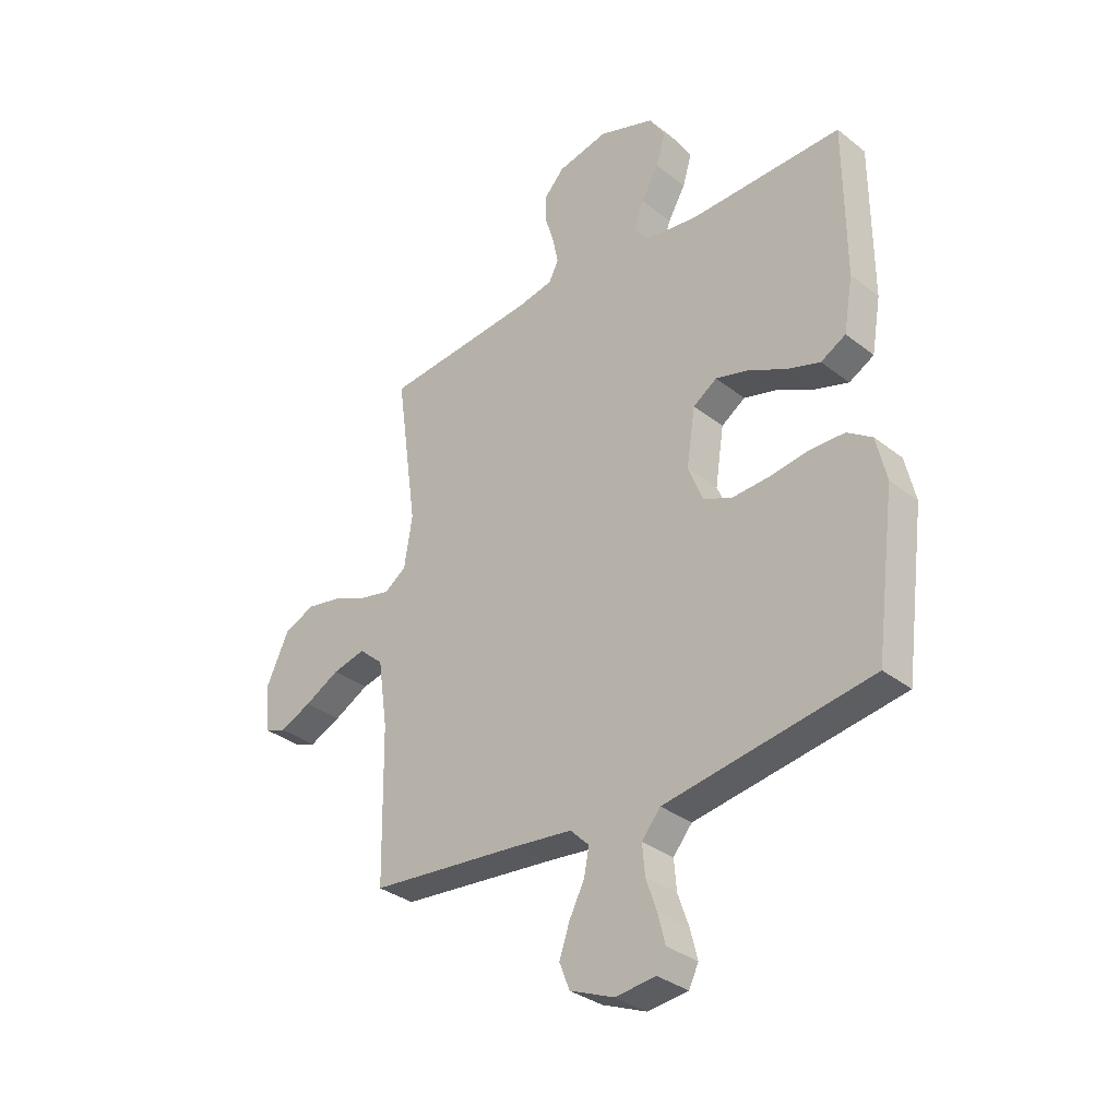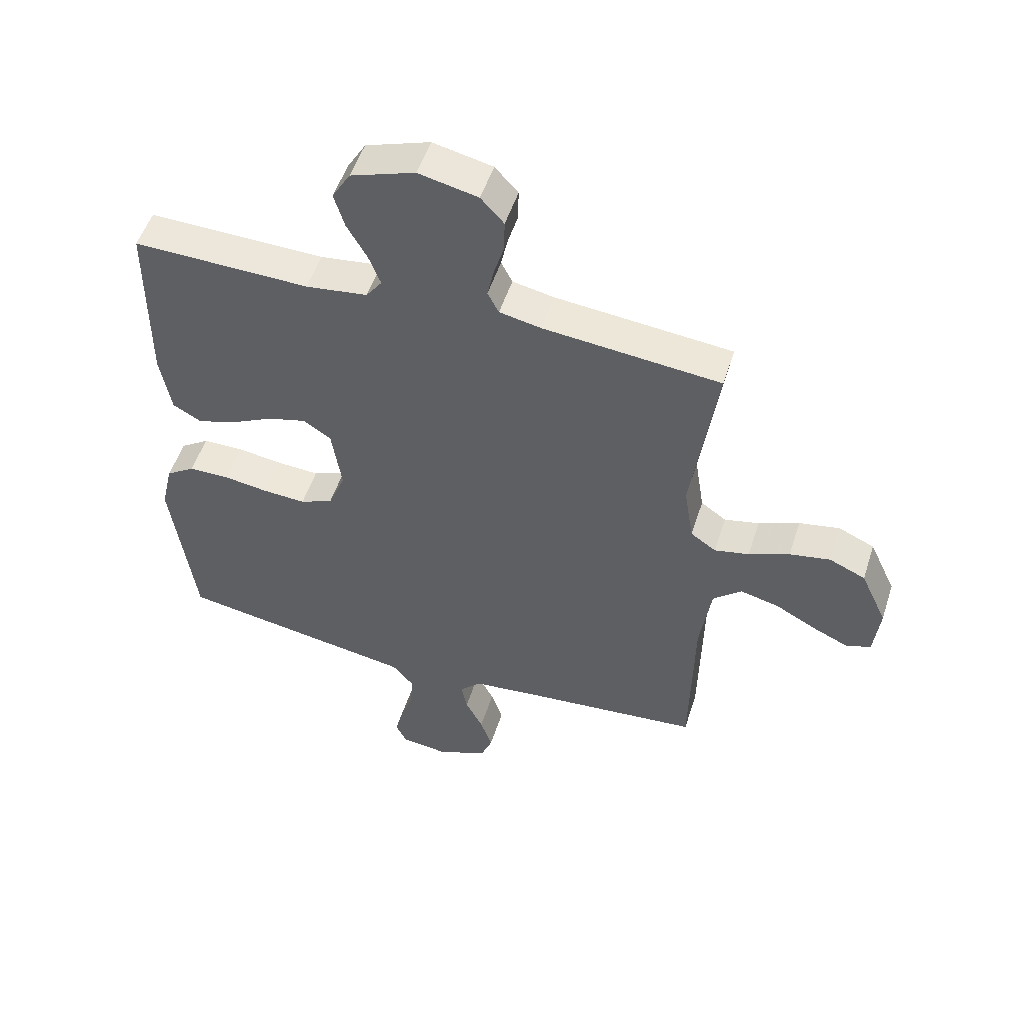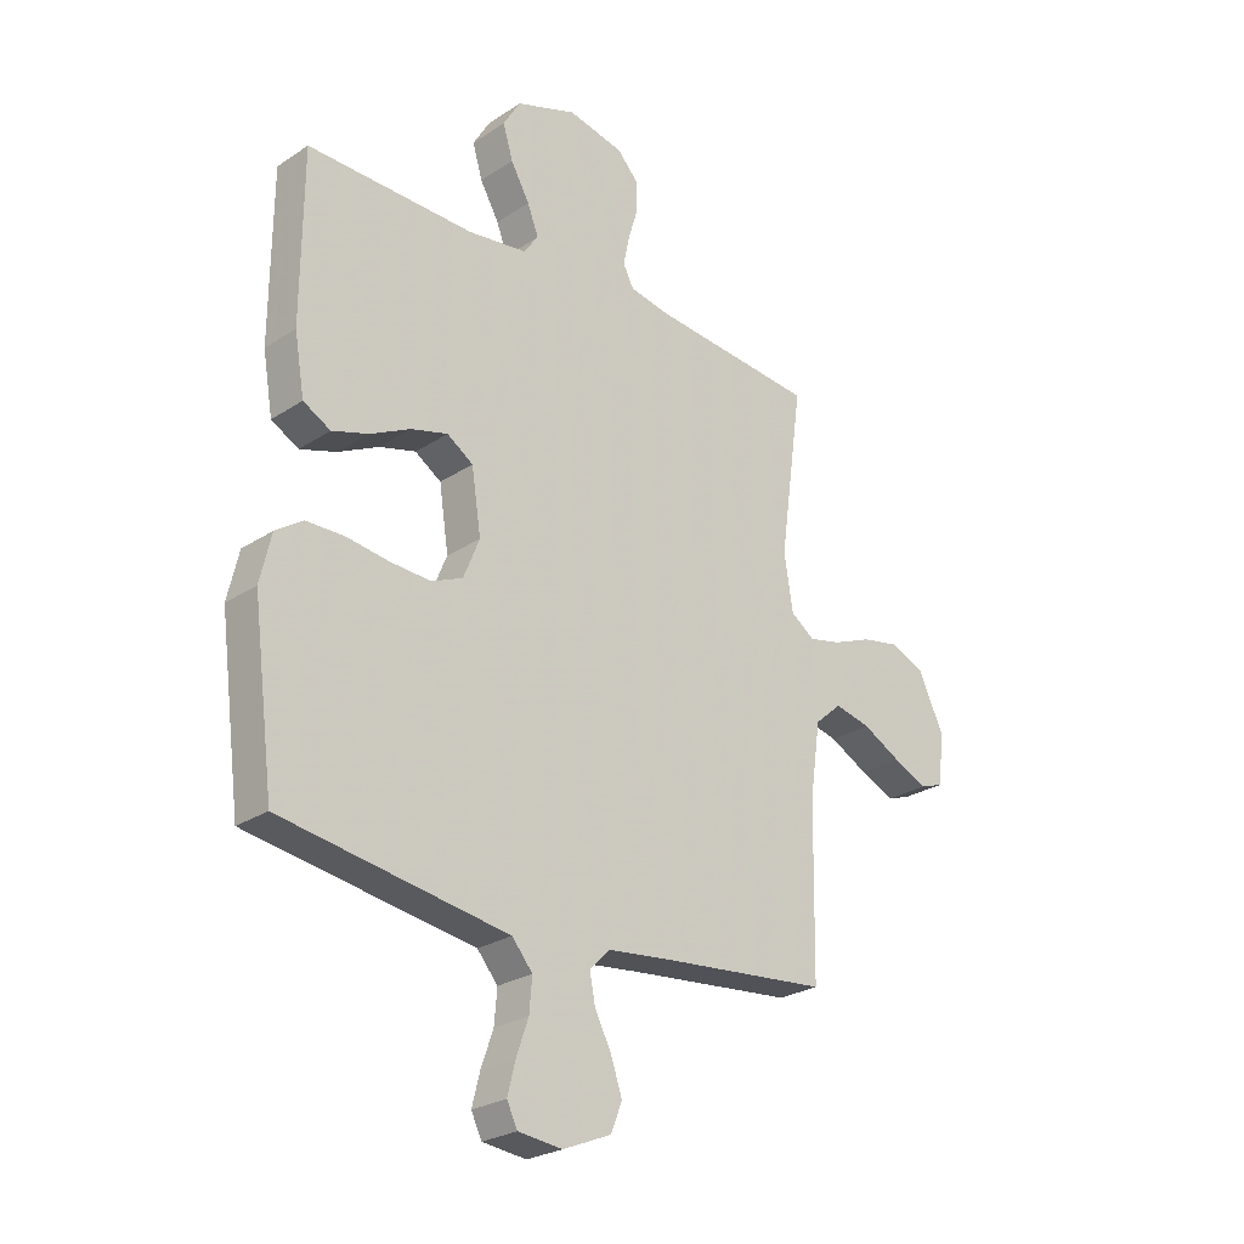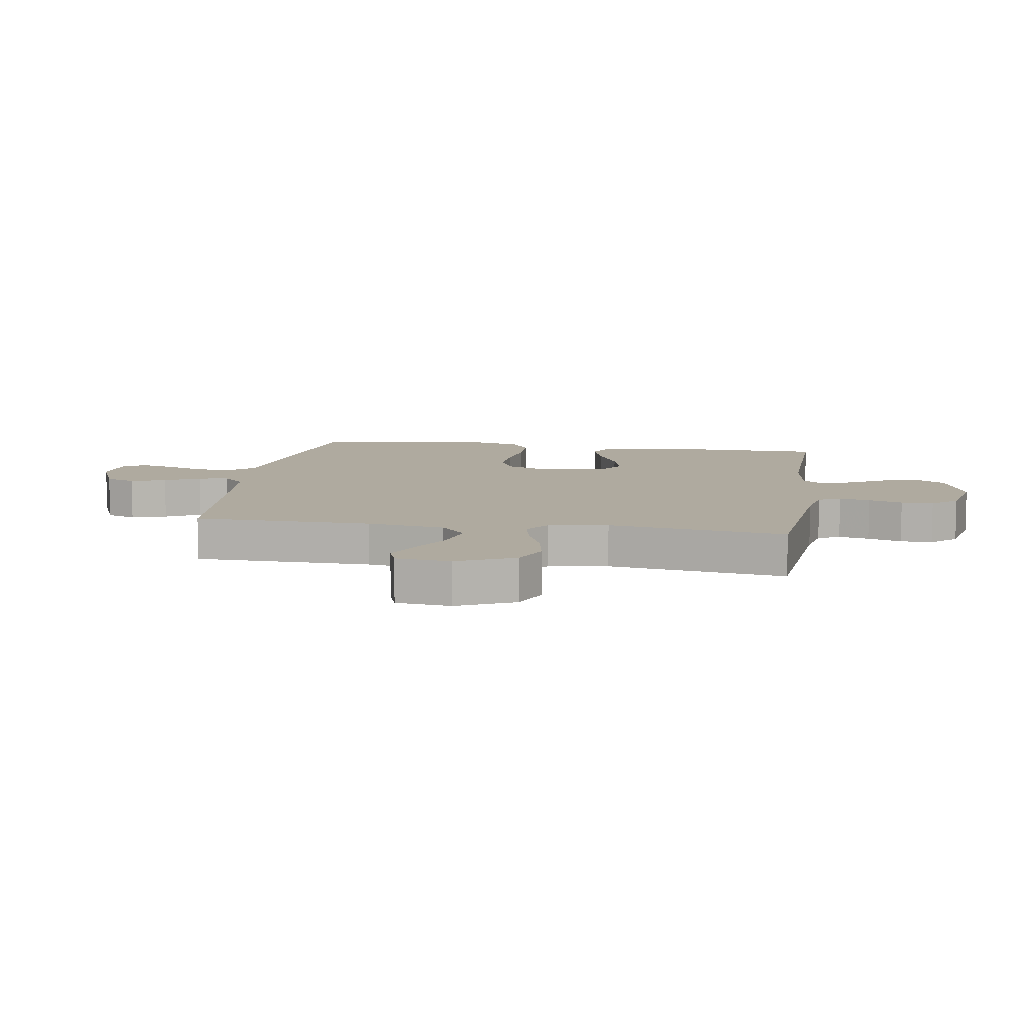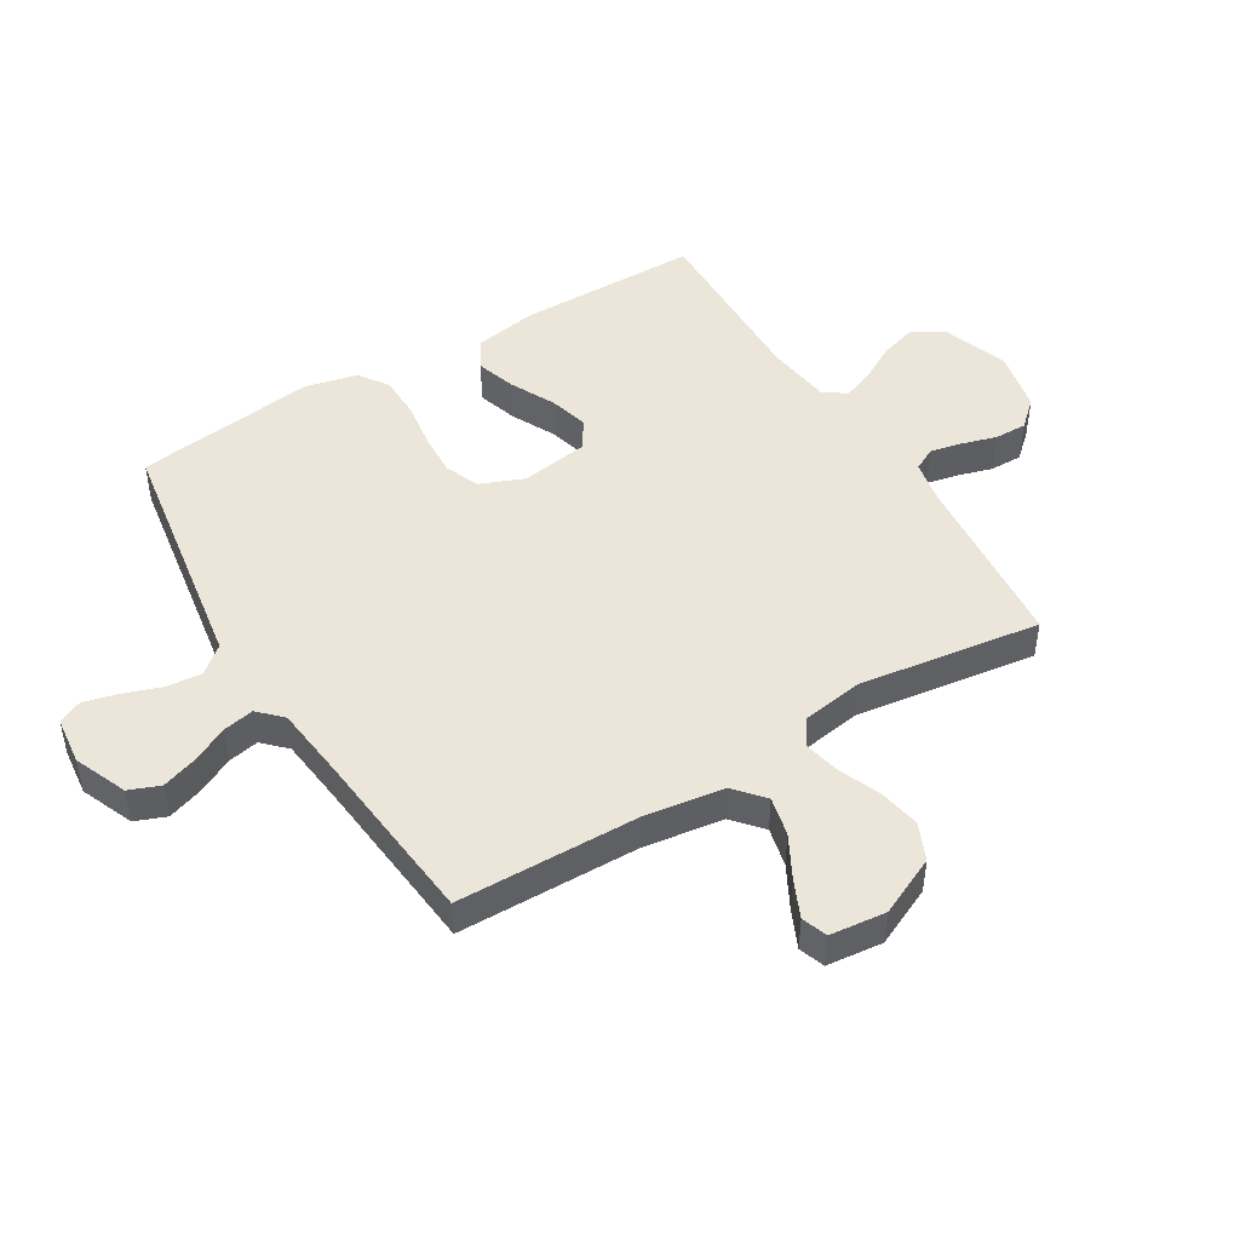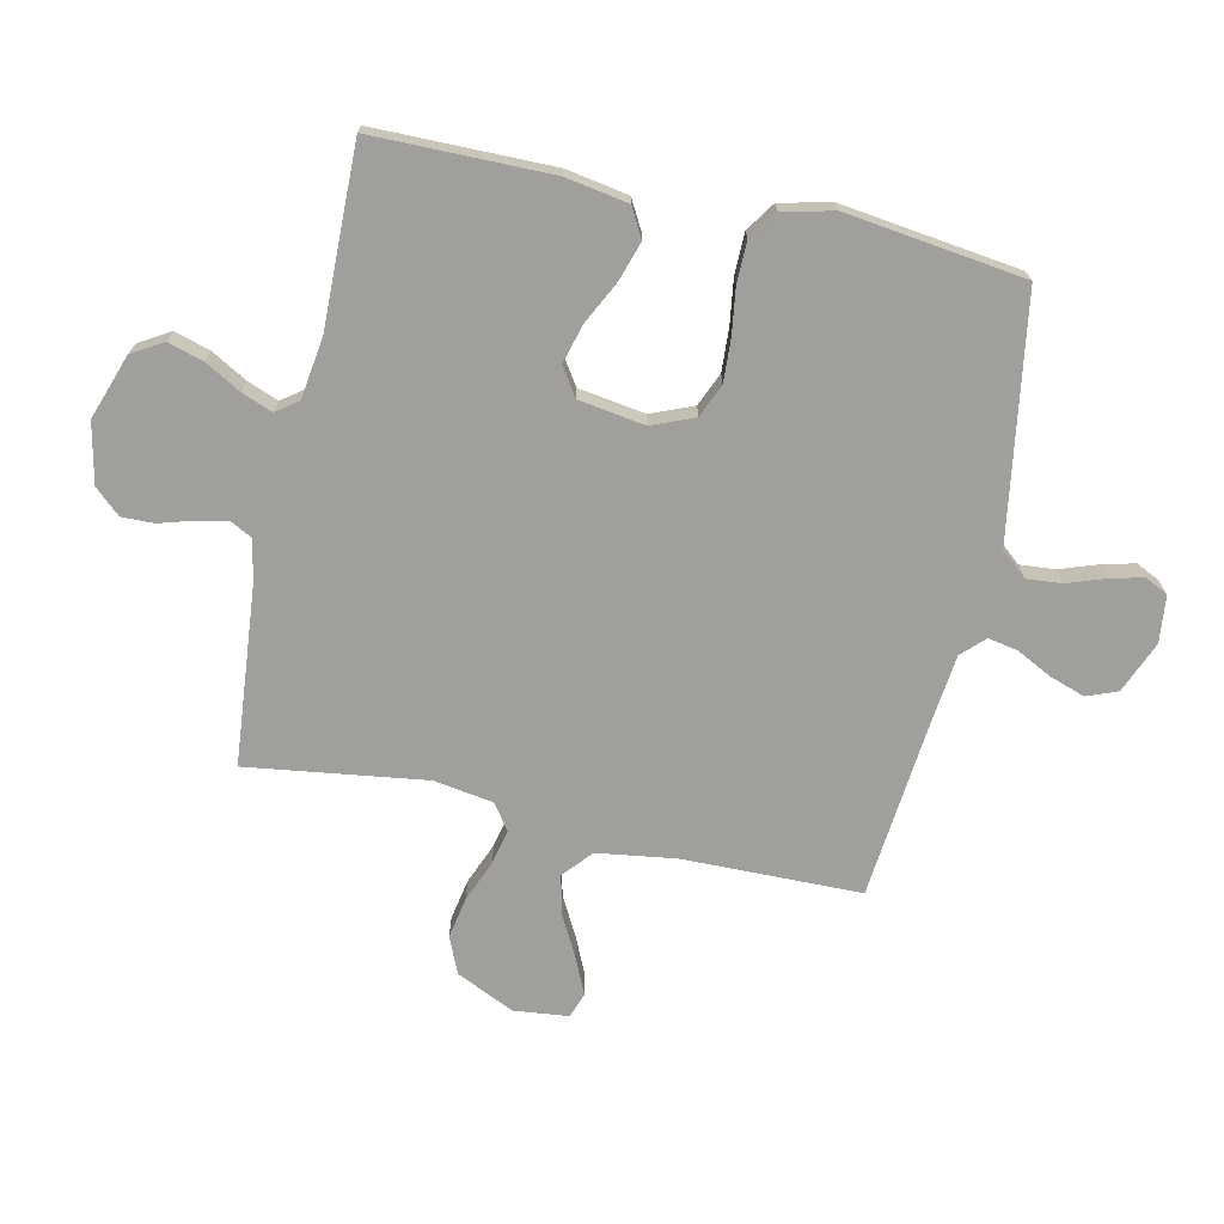
<metadata>
{"format":"obj","ext":"obj","renderer":"f3d","projection":"perspective","resolution":1024,"background":"white","views":[{"elev":-33.2,"azim":43.1,"up":"+Z"},{"elev":52.2,"azim":-162.2,"up":"+Z"},{"elev":-25.7,"azim":136.3,"up":"+Z"},{"elev":9.4,"azim":-81.0,"up":"+Y"},{"elev":47.1,"azim":-121.2,"up":"+Y"},{"elev":-71.2,"azim":77.6,"up":"+Y"}]}
</metadata>
<code>
v -0.5 0.07 0.5
v -0.2 0.07 0.528
v -0.13 0.07 0.542
v -0.111 0.07 0.579
v -0.122 0.07 0.631
v -0.139 0.07 0.688
v -0.14 0.07 0.742
v -0.101 0.07 0.785
v 0 0.07 0.807
v 0.109 0.07 0.769
v 0.14 0.07 0.717
v 0.122 0.07 0.657
v 0.088 0.07 0.597
v 0.068 0.07 0.545
v 0.095 0.07 0.508
v 0.2 0.07 0.494
v 0.5 0.07 0.5
v 0.502 0.07 0.2
v 0.484 0.07 0.095
v 0.435 0.07 0.068
v 0.369 0.07 0.089
v 0.297 0.07 0.125
v 0.231 0.07 0.143
v 0.184 0.07 0.112
v 0.167 0.07 0
v 0.196 0.07 -0.071
v 0.252 0.07 -0.095
v 0.324 0.07 -0.091
v 0.401 0.07 -0.08
v 0.47 0.07 -0.081
v 0.519 0.07 -0.114
v 0.539 0.07 -0.2
v 0.5 0.07 -0.5
v 0.2 0.07 -0.548
v 0.094 0.07 -0.565
v 0.057 0.07 -0.609
v 0.062 0.07 -0.668
v 0.084 0.07 -0.731
v 0.098 0.07 -0.787
v 0.079 0.07 -0.826
v 0 0.07 -0.835
v -0.087 0.07 -0.799
v -0.107 0.07 -0.748
v -0.087 0.07 -0.689
v -0.057 0.07 -0.63
v -0.047 0.07 -0.579
v -0.084 0.07 -0.542
v -0.2 0.07 -0.529
v -0.5 0.07 -0.5
v -0.505 0.07 -0.2
v -0.524 0.07 -0.069
v -0.572 0.07 -0.027
v -0.637 0.07 -0.042
v -0.706 0.07 -0.079
v -0.768 0.07 -0.107
v -0.81 0.07 -0.092
v -0.82 0.07 0
v -0.775 0.07 0.097
v -0.714 0.07 0.124
v -0.645 0.07 0.111
v -0.576 0.07 0.083
v -0.517 0.07 0.07
v -0.474 0.07 0.1
v -0.458 0.07 0.2
v -0.5 0 0.5
v -0.2 0 0.528
v -0.13 0 0.542
v -0.111 0 0.579
v -0.122 0 0.631
v -0.139 0 0.688
v -0.14 0 0.742
v -0.101 0 0.785
v 0 0 0.807
v 0.109 0 0.769
v 0.14 0 0.717
v 0.122 0 0.657
v 0.088 0 0.597
v 0.068 0 0.545
v 0.095 0 0.508
v 0.2 0 0.494
v 0.5 0 0.5
v 0.502 0 0.2
v 0.484 0 0.095
v 0.435 0 0.068
v 0.369 0 0.089
v 0.297 0 0.125
v 0.231 0 0.143
v 0.184 0 0.112
v 0.167 0 0
v 0.196 0 -0.071
v 0.252 0 -0.095
v 0.324 0 -0.091
v 0.401 0 -0.08
v 0.47 0 -0.081
v 0.519 0 -0.114
v 0.539 0 -0.2
v 0.5 0 -0.5
v 0.2 0 -0.548
v 0.094 0 -0.565
v 0.057 0 -0.609
v 0.062 0 -0.668
v 0.084 0 -0.731
v 0.098 0 -0.787
v 0.079 0 -0.826
v 0 0 -0.835
v -0.087 0 -0.799
v -0.107 0 -0.748
v -0.087 0 -0.689
v -0.057 0 -0.63
v -0.047 0 -0.579
v -0.084 0 -0.542
v -0.2 0 -0.529
v -0.5 0 -0.5
v -0.505 0 -0.2
v -0.524 0 -0.069
v -0.572 0 -0.027
v -0.637 0 -0.042
v -0.706 0 -0.079
v -0.768 0 -0.107
v -0.81 0 -0.092
v -0.82 0 0
v -0.775 0 0.097
v -0.714 0 0.124
v -0.645 0 0.111
v -0.576 0 0.083
v -0.517 0 0.07
v -0.474 0 0.1
v -0.458 0 0.2
f 59 60 61
f 58 59 61
f 57 58 61
f 56 57 61
f 55 56 61
f 54 55 61
f 53 54 61
f 52 53 61 62
f 51 52 62 63
f 48 49 50
f 50 51 63
f 48 50 63
f 47 48 63
f 43 44 45
f 42 43 45
f 41 42 45
f 40 41 45
f 39 40 45
f 38 39 45
f 37 38 45
f 36 37 45 46
f 47 63 64
f 46 47 64
f 36 46 64
f 35 36 64
f 32 33 34
f 31 32 34
f 30 31 34
f 29 30 34
f 28 29 34
f 20 21 22
f 19 20 22
f 18 19 22
f 17 18 22
f 16 17 22
f 15 16 22 23
f 14 15 23 24
f 11 12 13
f 10 11 13
f 9 10 13
f 8 9 13
f 7 8 13
f 6 7 13
f 5 6 13
f 4 5 13 14
f 14 24 25
f 4 14 25
f 3 4 25
f 64 1 2
f 3 25 26
f 2 3 26
f 64 2 26
f 35 64 26
f 27 28 34 35
f 26 27 35
f 125 124 123
f 125 123 122
f 125 122 121
f 125 121 120
f 125 120 119
f 125 119 118
f 125 118 117
f 126 125 117 116
f 127 126 116 115
f 114 113 112
f 127 115 114
f 127 114 112
f 127 112 111
f 109 108 107
f 109 107 106
f 109 106 105
f 109 105 104
f 109 104 103
f 109 103 102
f 109 102 101
f 110 109 101 100
f 128 127 111
f 128 111 110
f 128 110 100
f 128 100 99
f 98 97 96
f 98 96 95
f 98 95 94
f 98 94 93
f 98 93 92
f 86 85 84
f 86 84 83
f 86 83 82
f 86 82 81
f 86 81 80
f 87 86 80 79
f 88 87 79 78
f 77 76 75
f 77 75 74
f 77 74 73
f 77 73 72
f 77 72 71
f 77 71 70
f 77 70 69
f 78 77 69 68
f 89 88 78
f 89 78 68
f 89 68 67
f 66 65 128
f 90 89 67
f 90 67 66
f 90 66 128
f 90 128 99
f 99 98 92 91
f 99 91 90
f 1 65 66 2
f 2 66 67 3
f 3 67 68 4
f 4 68 69 5
f 5 69 70 6
f 6 70 71 7
f 7 71 72 8
f 8 72 73 9
f 9 73 74 10
f 10 74 75 11
f 11 75 76 12
f 12 76 77 13
f 13 77 78 14
f 14 78 79 15
f 15 79 80 16
f 16 80 81 17
f 17 81 82 18
f 18 82 83 19
f 19 83 84 20
f 20 84 85 21
f 21 85 86 22
f 22 86 87 23
f 23 87 88 24
f 24 88 89 25
f 25 89 90 26
f 26 90 91 27
f 27 91 92 28
f 28 92 93 29
f 29 93 94 30
f 30 94 95 31
f 31 95 96 32
f 32 96 97 33
f 33 97 98 34
f 34 98 99 35
f 35 99 100 36
f 36 100 101 37
f 37 101 102 38
f 38 102 103 39
f 39 103 104 40
f 40 104 105 41
f 41 105 106 42
f 42 106 107 43
f 43 107 108 44
f 44 108 109 45
f 45 109 110 46
f 46 110 111 47
f 47 111 112 48
f 48 112 113 49
f 49 113 114 50
f 50 114 115 51
f 51 115 116 52
f 52 116 117 53
f 53 117 118 54
f 54 118 119 55
f 55 119 120 56
f 56 120 121 57
f 57 121 122 58
f 58 122 123 59
f 59 123 124 60
f 60 124 125 61
f 61 125 126 62
f 62 126 127 63
f 63 127 128 64
f 64 128 65 1

</code>
